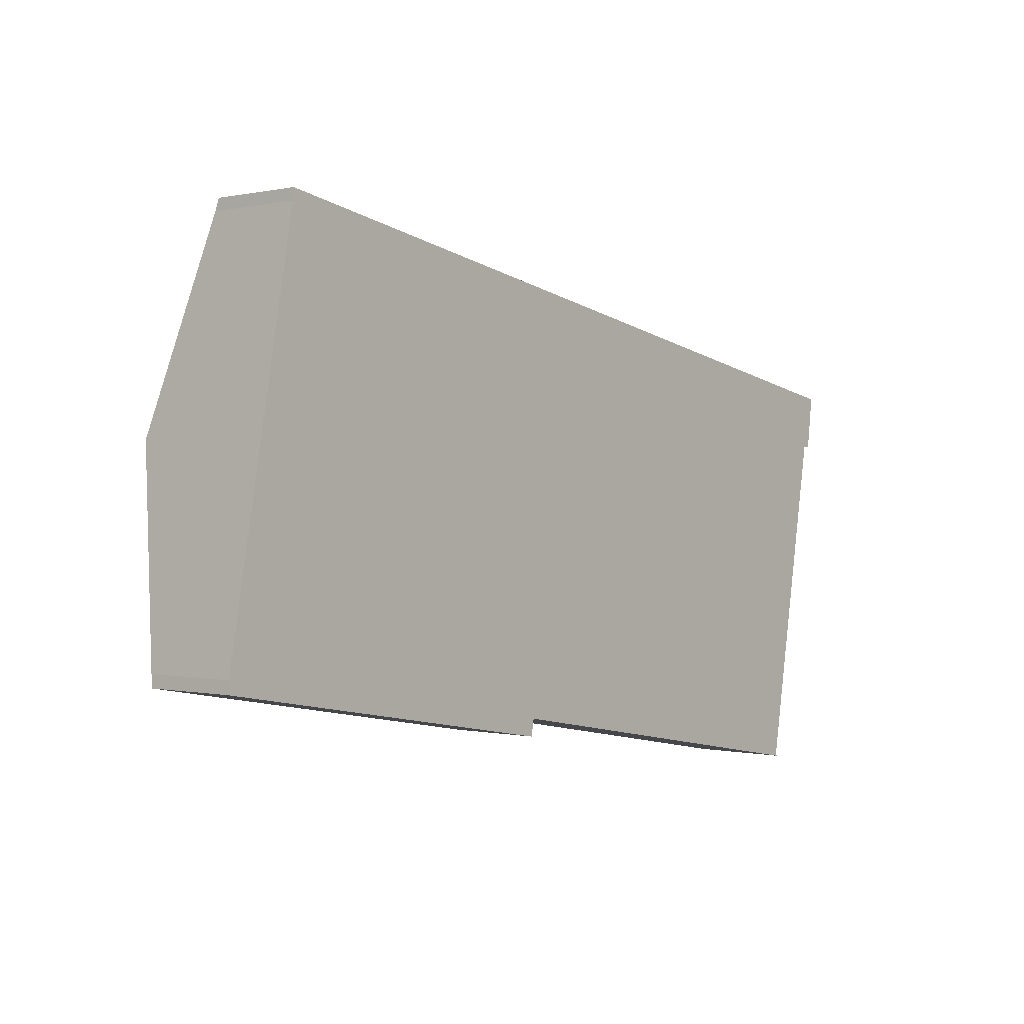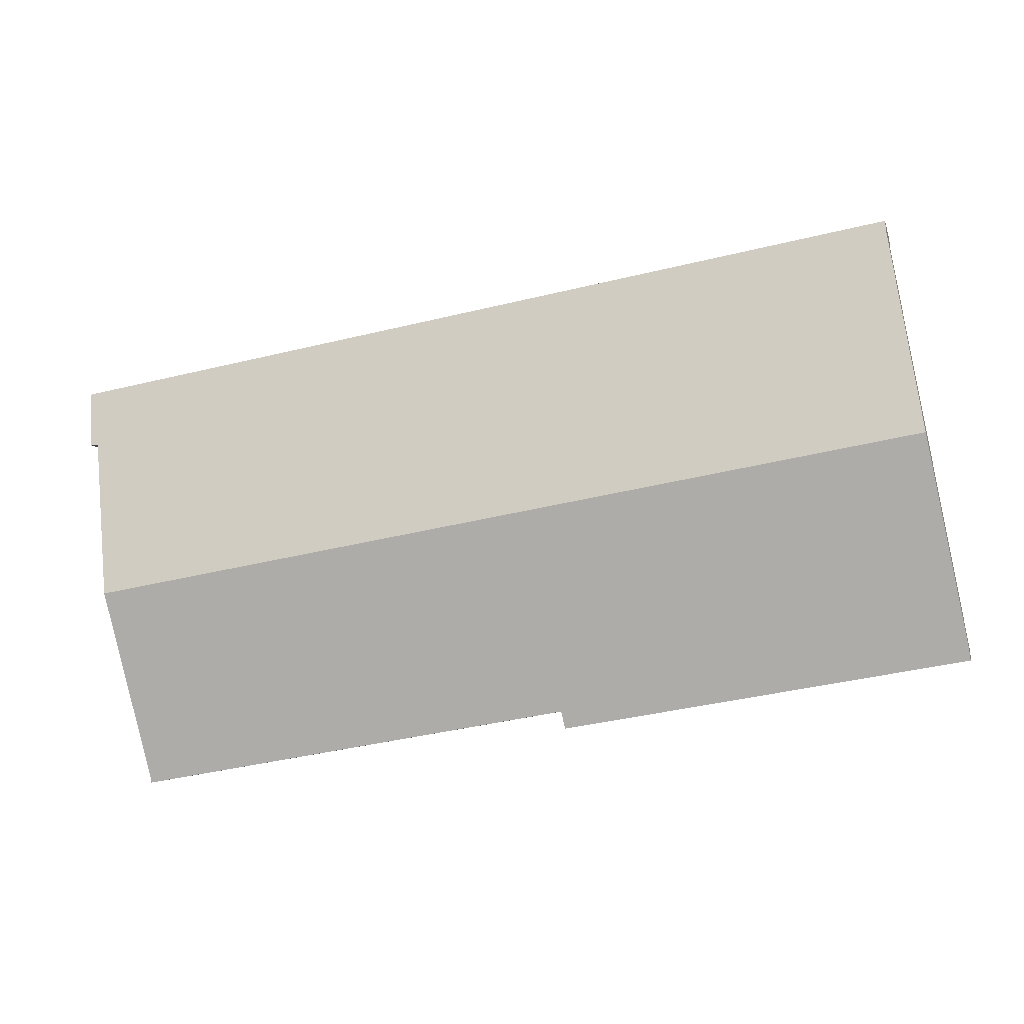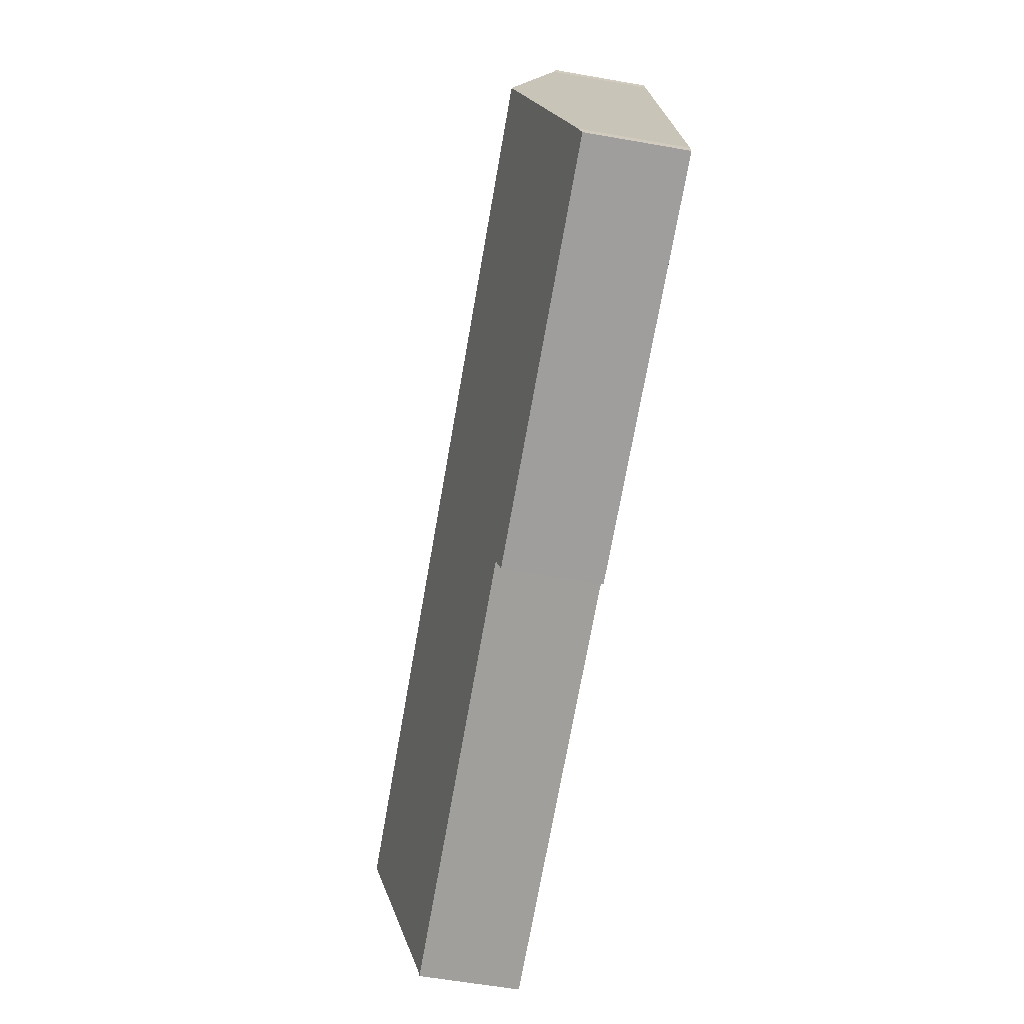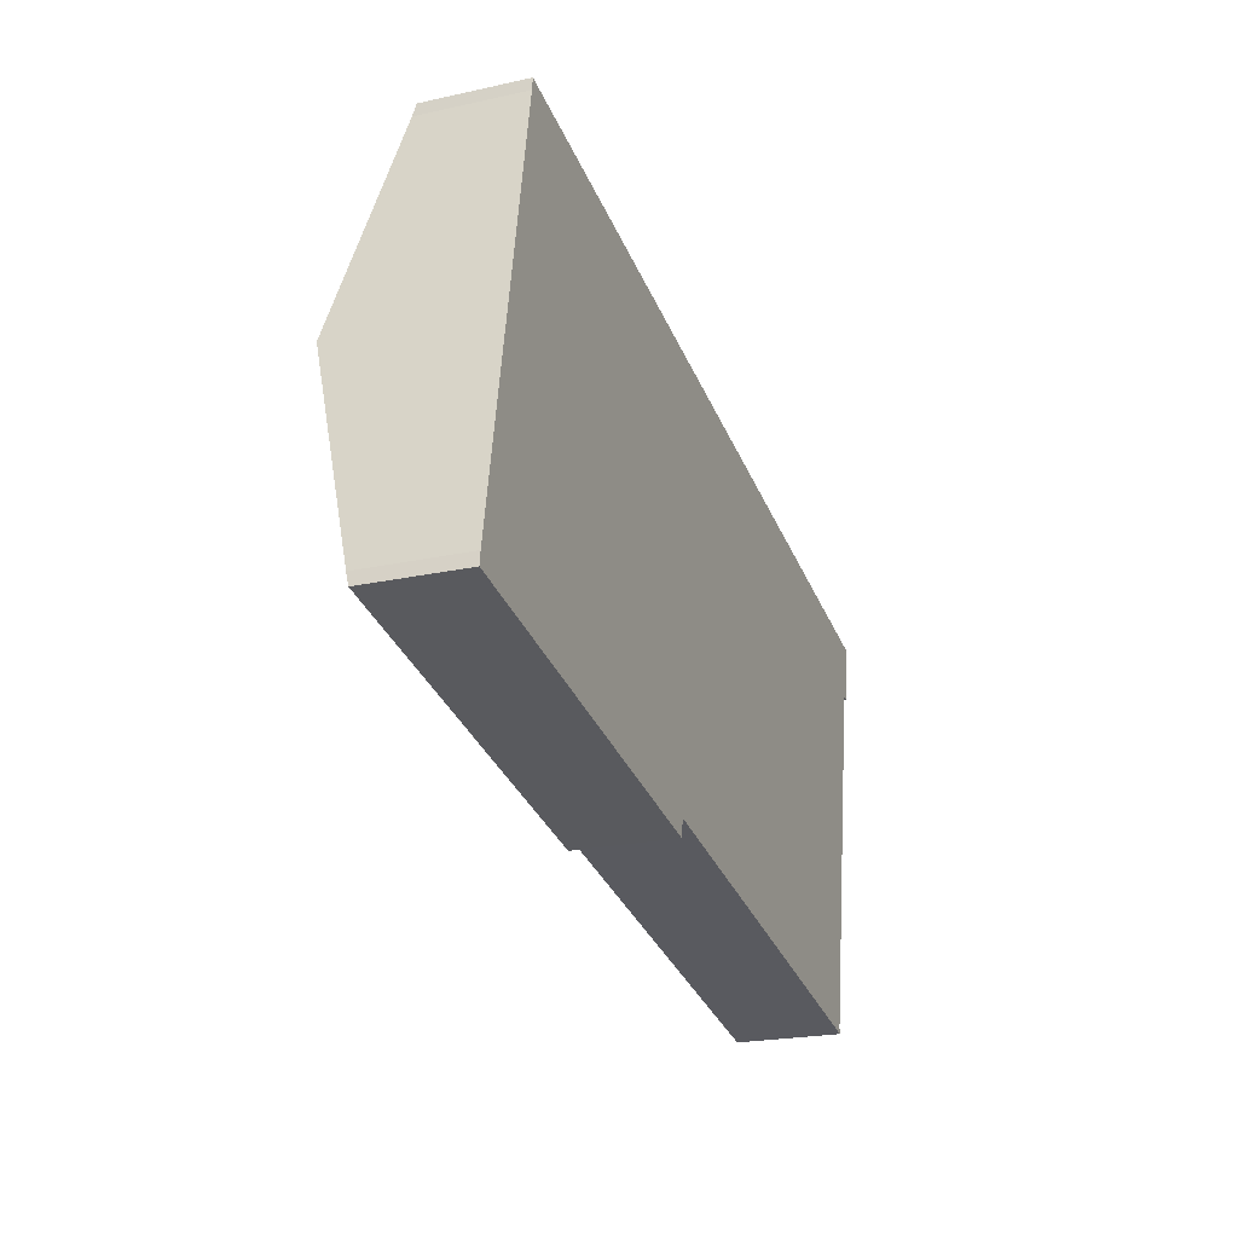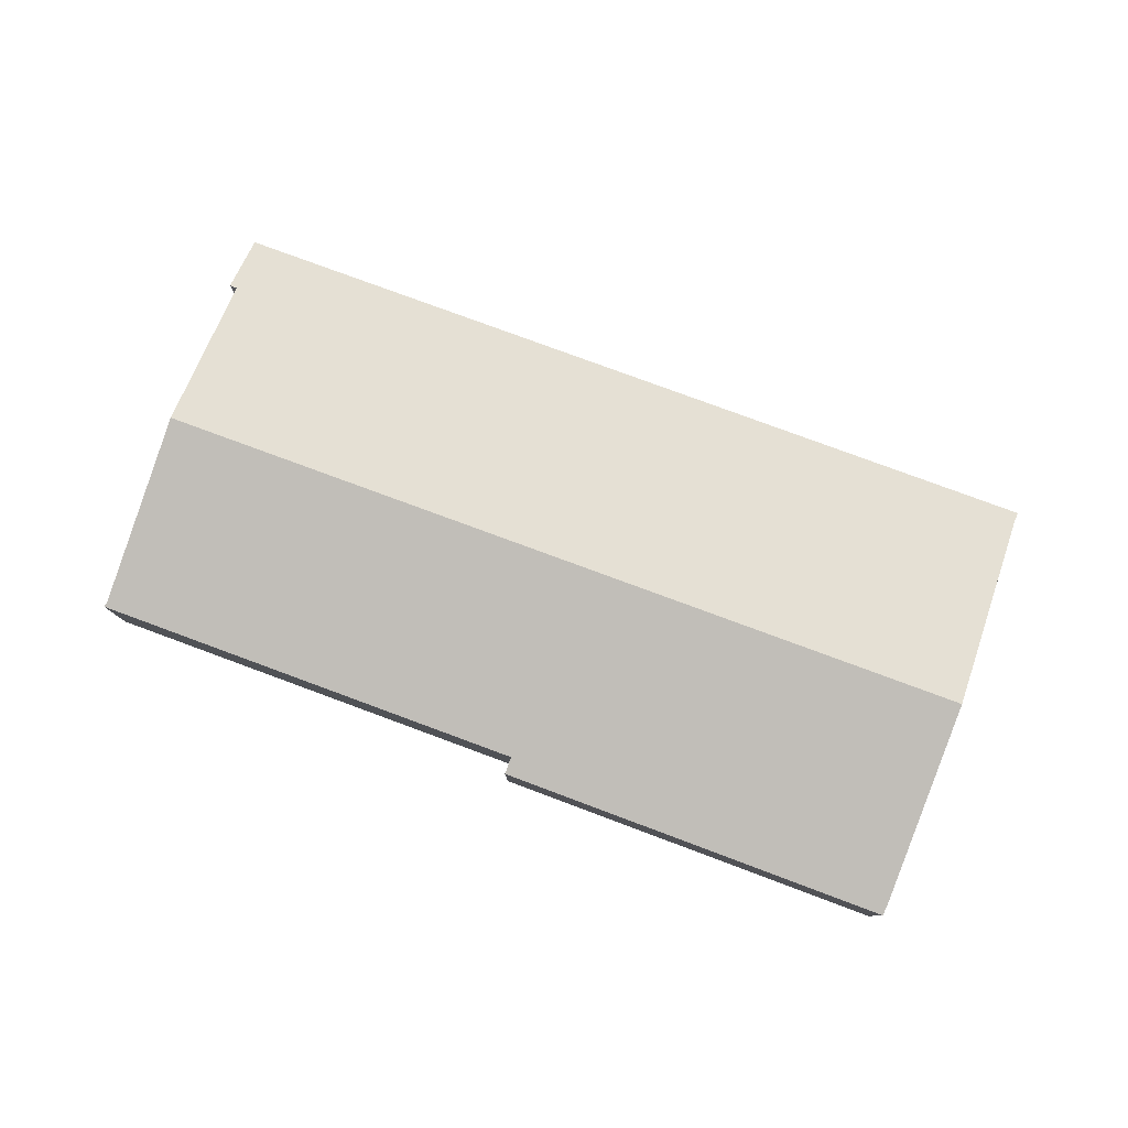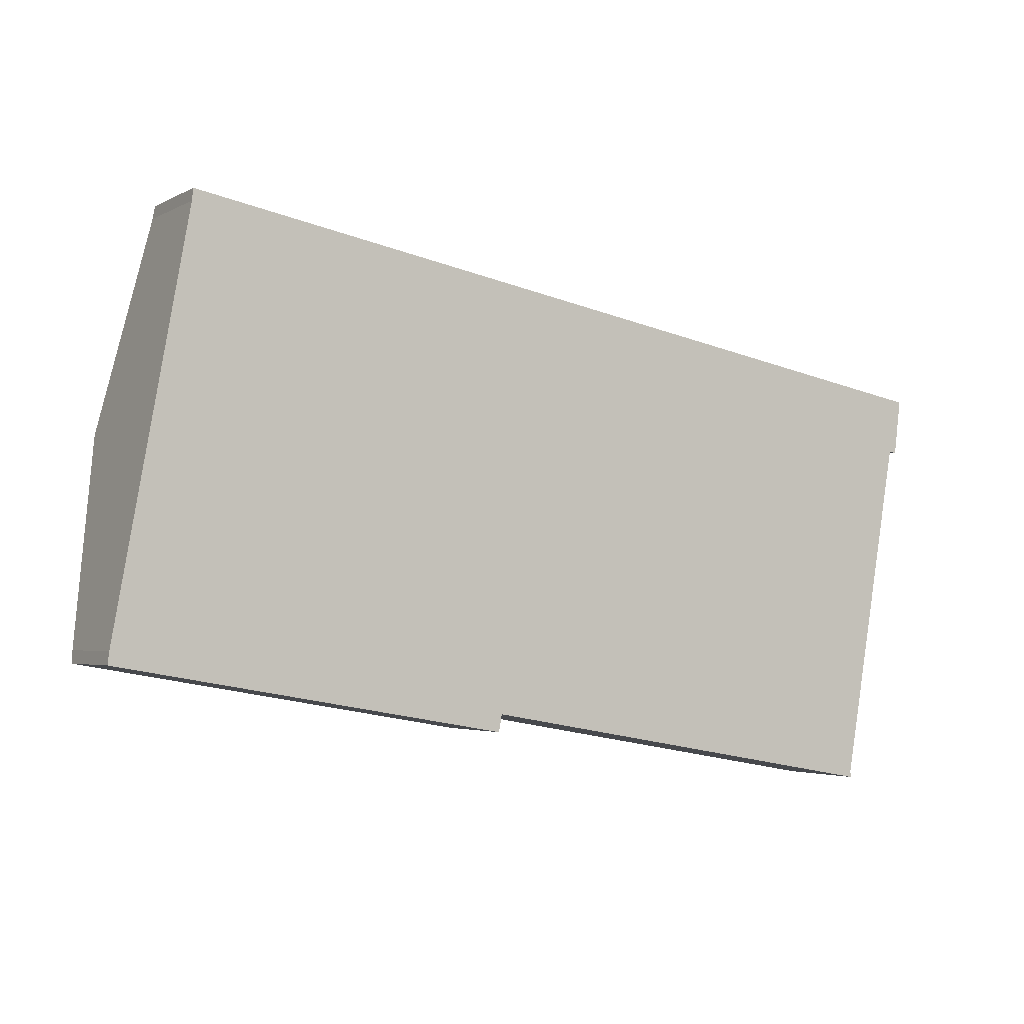
<metadata>
{"format":"obj","ext":"obj","renderer":"f3d","projection":"perspective","resolution":1024,"background":"white","views":[{"elev":0.2,"azim":-50.0,"up":"+Z"},{"elev":-3.6,"azim":-167.1,"up":"+Z"},{"elev":-61.1,"azim":-100.1,"up":"+Z"},{"elev":-22.5,"azim":-69.3,"up":"+Z"},{"elev":79.6,"azim":-149.7,"up":"+Y"},{"elev":-3.1,"azim":-30.8,"up":"+Z"}]}
</metadata>
<code>
v  0 5.111 3.13e-16
v  21.47 5.369 -2.771
v  21.31 5.134 -3.7
v  44.94 5.449 -6.62
v  44.97 5.373 -6.935
v  46.71 8.035 3.622
v  2.05 8.035 11.57
v  0.078 5.275 0.656
v  48.98 5.126 15.1
v  4.014 5.285 22.45
v  4.084 5.126 23.09
v  48.18 5.893 12.11
v  48.59 5.882 12.08
v  21.31 2.266e-16 -3.7
v  0 0 0
v  48.18 -7.414e-16 12.11
v  48.59 -7.396e-16 12.08
v  44.97 4.246e-16 -6.935
v  21.47 1.697e-16 -2.771
v  0.078 -4.017e-17 0.656
v  2.05 -7.086e-16 11.57
v  4.014 -1.375e-15 22.45
v  4.084 -1.414e-15 23.09
v  48.98 -9.244e-16 15.1
v  46.71 -2.218e-16 3.622
v  44.94 4.054e-16 -6.62
g defaultobject
f 1 2 3
f 2 4 5
f 4 2 6
f 6 2 7
f 7 2 1
f 7 1 8
f 9 10 11
f 10 9 12
f 10 12 6
f 12 9 13
f 6 7 10
f 14 1 3
f 1 14 15
f 13 16 12
f 16 13 17
f 18 2 5
f 2 18 19
f 1 20 8
f 20 1 15
f 20 7 8
f 7 20 21
f 7 21 10
f 10 21 22
f 22 11 10
f 11 22 23
f 23 9 11
f 9 23 24
f 9 17 13
f 17 9 24
f 16 6 12
f 6 16 25
f 6 25 4
f 4 25 26
f 26 5 4
f 5 26 18
f 19 3 2
f 3 19 14
f 23 17 24
f 17 23 16
f 16 23 25
f 25 23 26
f 26 23 18
f 18 23 19
f 19 23 14
f 14 23 22
f 14 22 15
f 15 22 21
f 15 21 20

</code>
